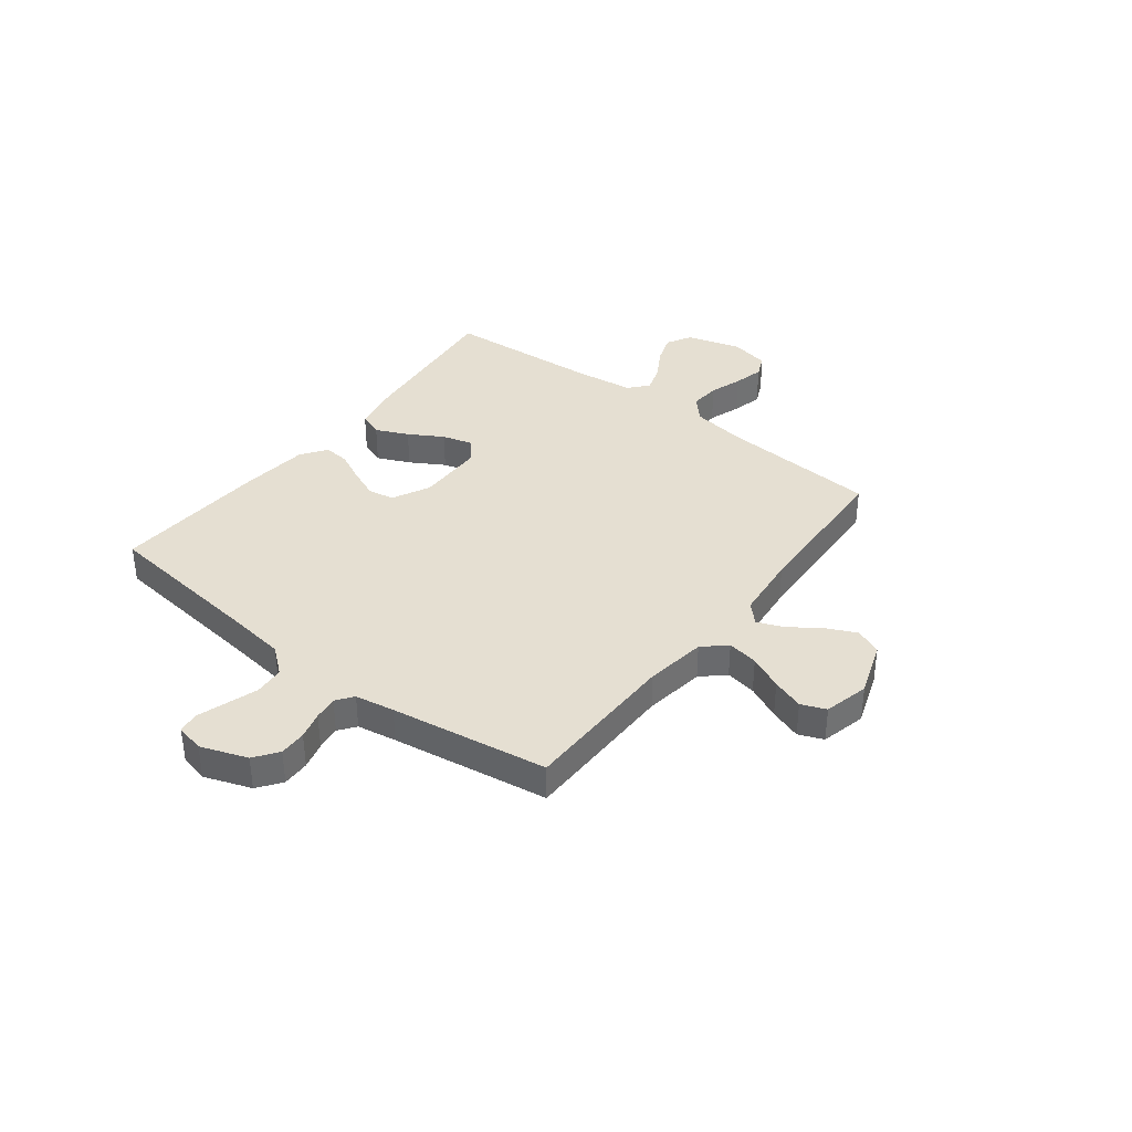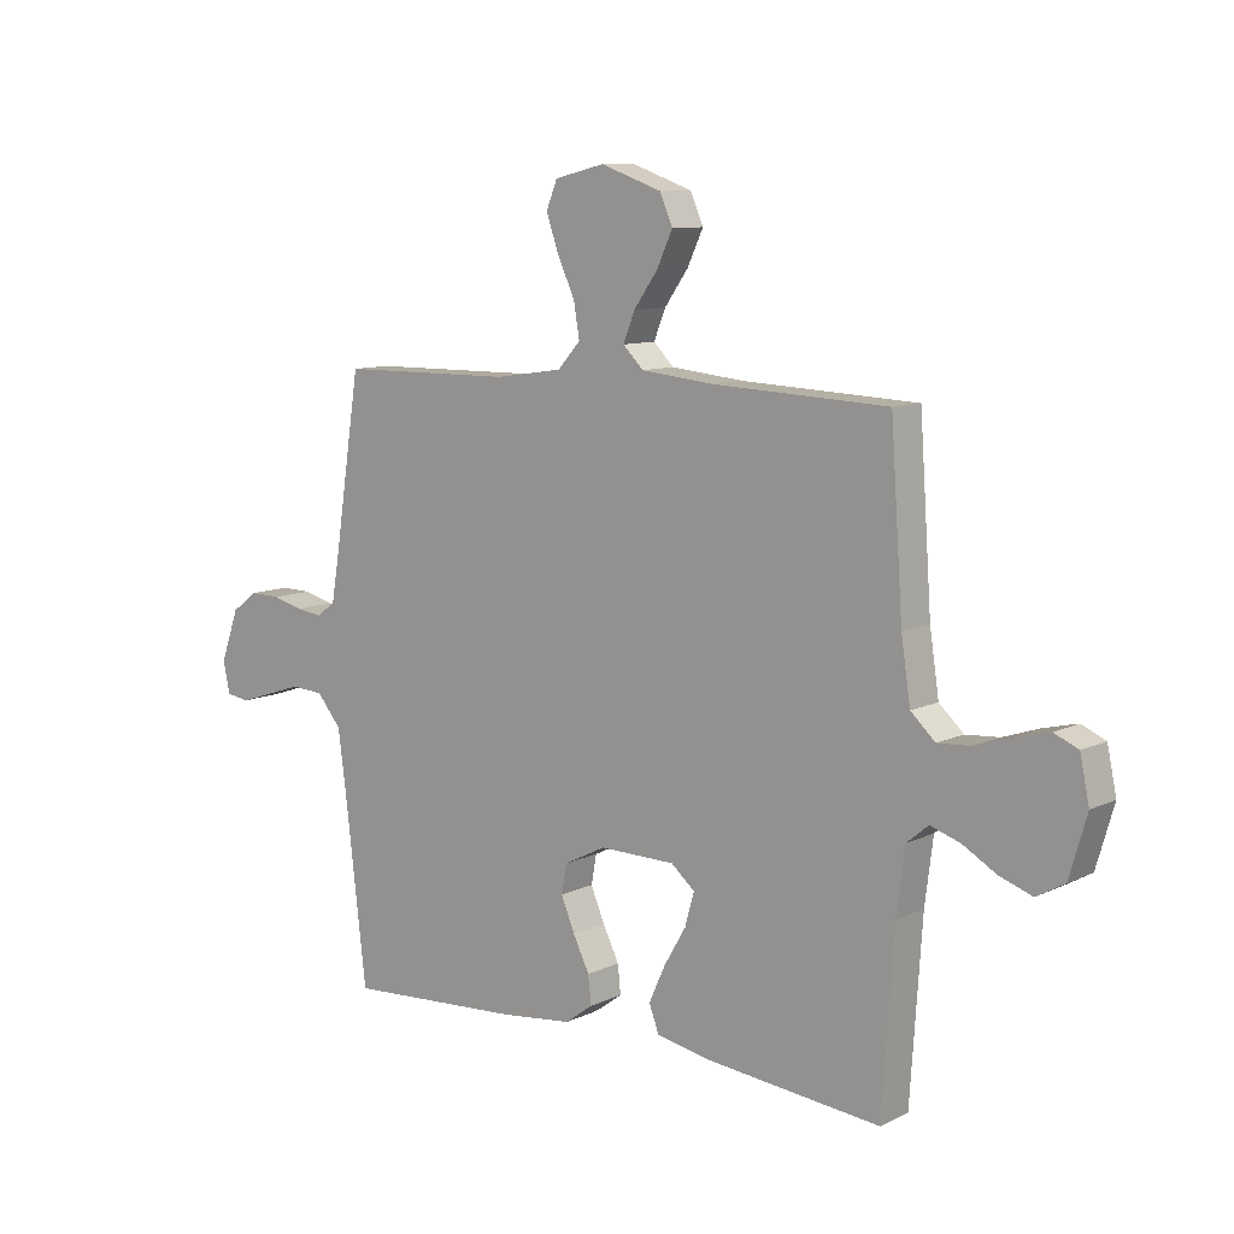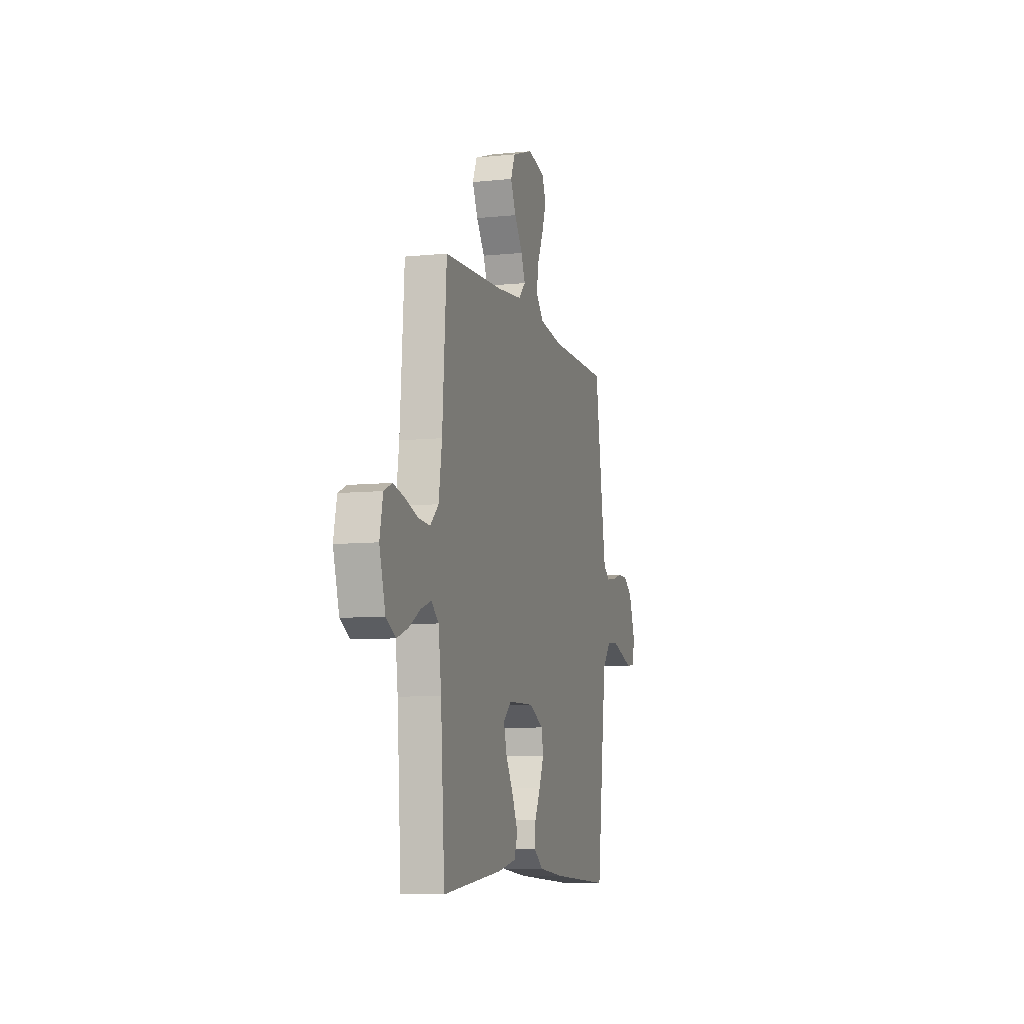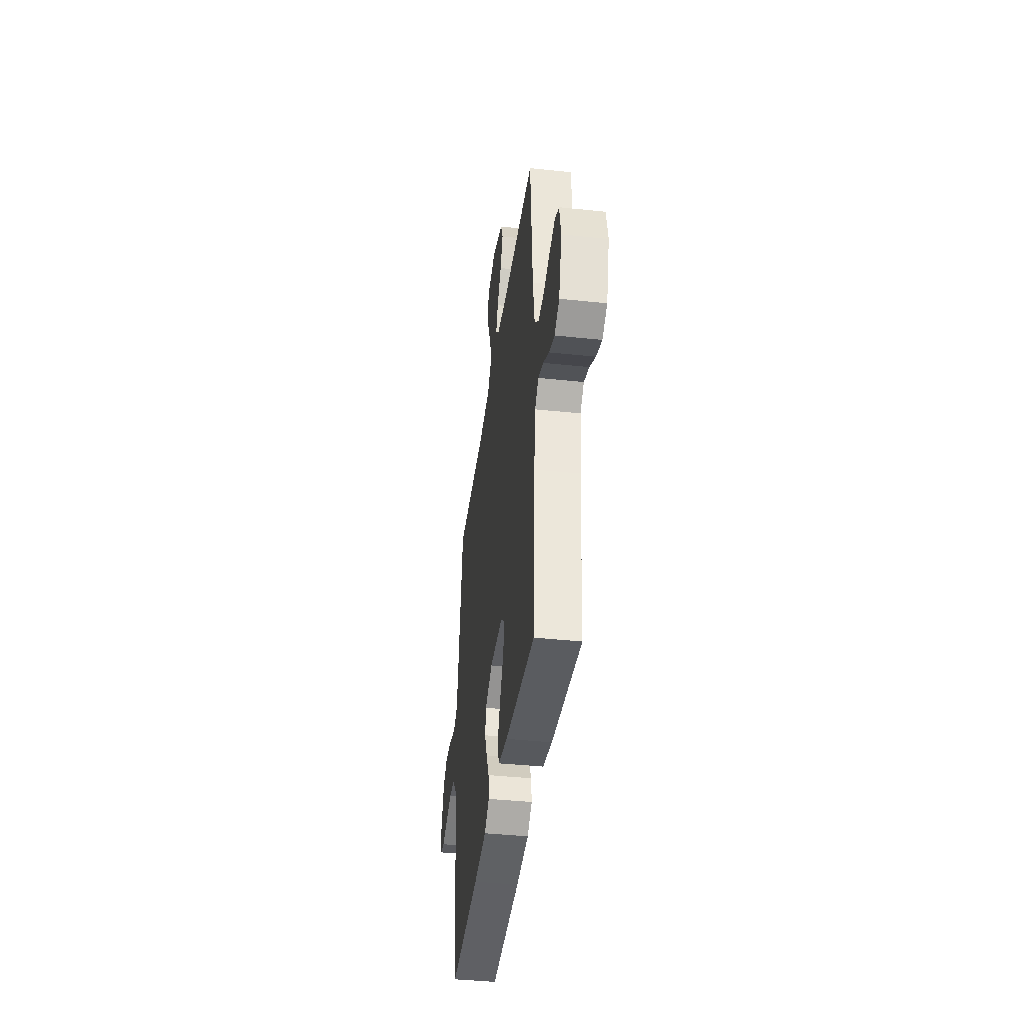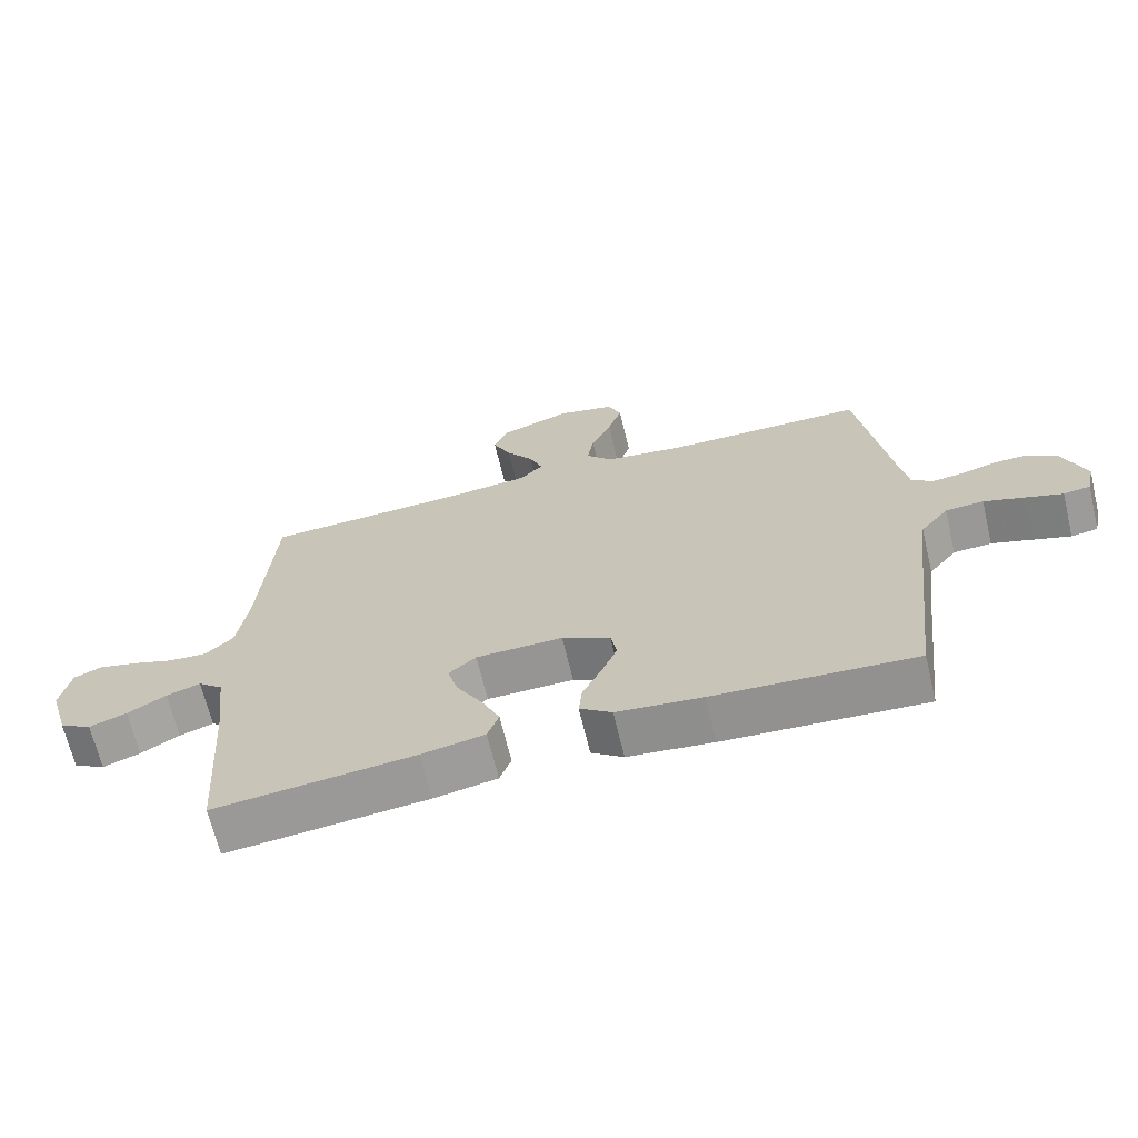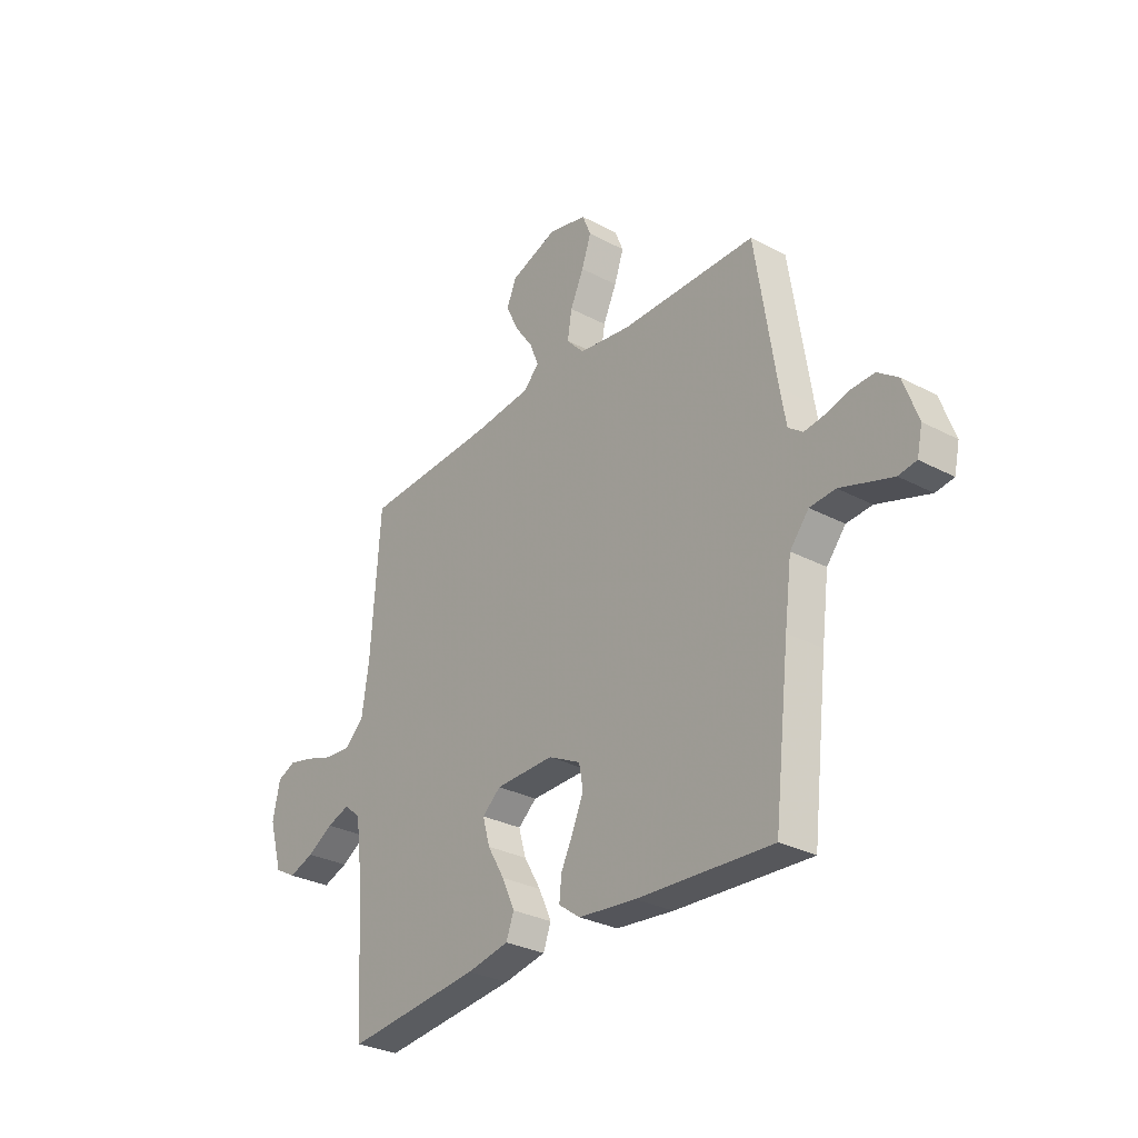
<metadata>
{"format":"obj","ext":"obj","renderer":"f3d","projection":"perspective","resolution":1024,"background":"white","views":[{"elev":37.3,"azim":-52.4,"up":"+Y"},{"elev":9.7,"azim":39.5,"up":"+Z"},{"elev":-8.2,"azim":105.8,"up":"+Z"},{"elev":-40.2,"azim":82.5,"up":"+Z"},{"elev":-67.3,"azim":-166.5,"up":"+Z"},{"elev":-30.0,"azim":-127.7,"up":"+Z"}]}
</metadata>
<code>
v -0.5 0.07 0.5
v -0.2 0.07 0.503
v -0.083 0.07 0.52
v -0.044 0.07 0.563
v -0.054 0.07 0.622
v -0.084 0.07 0.687
v -0.105 0.07 0.748
v -0.086 0.07 0.795
v 0 0.07 0.816
v 0.105 0.07 0.779
v 0.127 0.07 0.728
v 0.1 0.07 0.67
v 0.059 0.07 0.612
v 0.039 0.07 0.562
v 0.074 0.07 0.527
v 0.2 0.07 0.514
v 0.5 0.07 0.5
v 0.521 0.07 0.2
v 0.537 0.07 0.094
v 0.579 0.07 0.055
v 0.637 0.07 0.059
v 0.699 0.07 0.08
v 0.757 0.07 0.094
v 0.798 0.07 0.076
v 0.814 0.07 0
v 0.784 0.07 -0.103
v 0.736 0.07 -0.13
v 0.68 0.07 -0.11
v 0.622 0.07 -0.076
v 0.571 0.07 -0.059
v 0.534 0.07 -0.09
v 0.52 0.07 -0.2
v 0.5 0.07 -0.5
v 0.2 0.07 -0.469
v 0.106 0.07 -0.451
v 0.089 0.07 -0.405
v 0.117 0.07 -0.343
v 0.155 0.07 -0.278
v 0.171 0.07 -0.221
v 0.13 0.07 -0.186
v 0 0.07 -0.184
v -0.072 0.07 -0.22
v -0.081 0.07 -0.27
v -0.057 0.07 -0.327
v -0.029 0.07 -0.384
v -0.024 0.07 -0.433
v -0.072 0.07 -0.468
v -0.2 0.07 -0.482
v -0.5 0.07 -0.5
v -0.535 0.07 -0.2
v -0.551 0.07 -0.077
v -0.593 0.07 -0.026
v -0.65 0.07 -0.022
v -0.711 0.07 -0.042
v -0.766 0.07 -0.06
v -0.806 0.07 -0.054
v -0.818 0.07 0
v -0.786 0.07 0.089
v -0.741 0.07 0.122
v -0.689 0.07 0.121
v -0.637 0.07 0.107
v -0.591 0.07 0.101
v -0.559 0.07 0.125
v -0.546 0.07 0.2
v -0.5 0 0.5
v -0.2 0 0.503
v -0.083 0 0.52
v -0.044 0 0.563
v -0.054 0 0.622
v -0.084 0 0.687
v -0.105 0 0.748
v -0.086 0 0.795
v 0 0 0.816
v 0.105 0 0.779
v 0.127 0 0.728
v 0.1 0 0.67
v 0.059 0 0.612
v 0.039 0 0.562
v 0.074 0 0.527
v 0.2 0 0.514
v 0.5 0 0.5
v 0.521 0 0.2
v 0.537 0 0.094
v 0.579 0 0.055
v 0.637 0 0.059
v 0.699 0 0.08
v 0.757 0 0.094
v 0.798 0 0.076
v 0.814 0 0
v 0.784 0 -0.103
v 0.736 0 -0.13
v 0.68 0 -0.11
v 0.622 0 -0.076
v 0.571 0 -0.059
v 0.534 0 -0.09
v 0.52 0 -0.2
v 0.5 0 -0.5
v 0.2 0 -0.469
v 0.106 0 -0.451
v 0.089 0 -0.405
v 0.117 0 -0.343
v 0.155 0 -0.278
v 0.171 0 -0.221
v 0.13 0 -0.186
v 0 0 -0.184
v -0.072 0 -0.22
v -0.081 0 -0.27
v -0.057 0 -0.327
v -0.029 0 -0.384
v -0.024 0 -0.433
v -0.072 0 -0.468
v -0.2 0 -0.482
v -0.5 0 -0.5
v -0.535 0 -0.2
v -0.551 0 -0.077
v -0.593 0 -0.026
v -0.65 0 -0.022
v -0.711 0 -0.042
v -0.766 0 -0.06
v -0.806 0 -0.054
v -0.818 0 0
v -0.786 0 0.089
v -0.741 0 0.122
v -0.689 0 0.121
v -0.637 0 0.107
v -0.591 0 0.101
v -0.559 0 0.125
v -0.546 0 0.2
f 58 59 60 61
f 58 61 62
f 57 58 62
f 56 57 62
f 53 54 55 56
f 53 56 62
f 52 53 62 63
f 47 48 49 50
f 47 50 51
f 44 45 46 47
f 43 44 47 51
f 42 43 51 52
f 35 36 37 38
f 33 34 35 38
f 32 33 38 39
f 31 32 39 40
f 26 27 28 29
f 26 29 30
f 25 26 30
f 24 25 30
f 21 22 23 24
f 21 24 30
f 20 21 30 31
f 16 17 18
f 15 16 18 19
f 10 11 12 13
f 10 13 14
f 9 10 14
f 8 9 14
f 5 6 7 8
f 5 8 14
f 4 5 14 15
f 64 1 2
f 63 64 2 3
f 41 42 52 63
f 40 41 63 3
f 19 20 31 40
f 15 19 40
f 3 4 15 40
f 125 124 123 122
f 126 125 122
f 126 122 121
f 126 121 120
f 120 119 118 117
f 126 120 117
f 127 126 117 116
f 114 113 112 111
f 115 114 111
f 111 110 109 108
f 115 111 108 107
f 116 115 107 106
f 102 101 100 99
f 102 99 98 97
f 103 102 97 96
f 104 103 96 95
f 93 92 91 90
f 94 93 90
f 94 90 89
f 94 89 88
f 88 87 86 85
f 94 88 85
f 95 94 85 84
f 82 81 80
f 83 82 80 79
f 77 76 75 74
f 78 77 74
f 78 74 73
f 78 73 72
f 72 71 70 69
f 78 72 69
f 79 78 69 68
f 66 65 128
f 67 66 128 127
f 127 116 106 105
f 67 127 105 104
f 104 95 84 83
f 104 83 79
f 104 79 68 67
f 1 65 66 2
f 2 66 67 3
f 3 67 68 4
f 4 68 69 5
f 5 69 70 6
f 6 70 71 7
f 7 71 72 8
f 8 72 73 9
f 9 73 74 10
f 10 74 75 11
f 11 75 76 12
f 12 76 77 13
f 13 77 78 14
f 14 78 79 15
f 15 79 80 16
f 16 80 81 17
f 17 81 82 18
f 18 82 83 19
f 19 83 84 20
f 20 84 85 21
f 21 85 86 22
f 22 86 87 23
f 23 87 88 24
f 24 88 89 25
f 25 89 90 26
f 26 90 91 27
f 27 91 92 28
f 28 92 93 29
f 29 93 94 30
f 30 94 95 31
f 31 95 96 32
f 32 96 97 33
f 33 97 98 34
f 34 98 99 35
f 35 99 100 36
f 36 100 101 37
f 37 101 102 38
f 38 102 103 39
f 39 103 104 40
f 40 104 105 41
f 41 105 106 42
f 42 106 107 43
f 43 107 108 44
f 44 108 109 45
f 45 109 110 46
f 46 110 111 47
f 47 111 112 48
f 48 112 113 49
f 49 113 114 50
f 50 114 115 51
f 51 115 116 52
f 52 116 117 53
f 53 117 118 54
f 54 118 119 55
f 55 119 120 56
f 56 120 121 57
f 57 121 122 58
f 58 122 123 59
f 59 123 124 60
f 60 124 125 61
f 61 125 126 62
f 62 126 127 63
f 63 127 128 64
f 64 128 65 1

</code>
